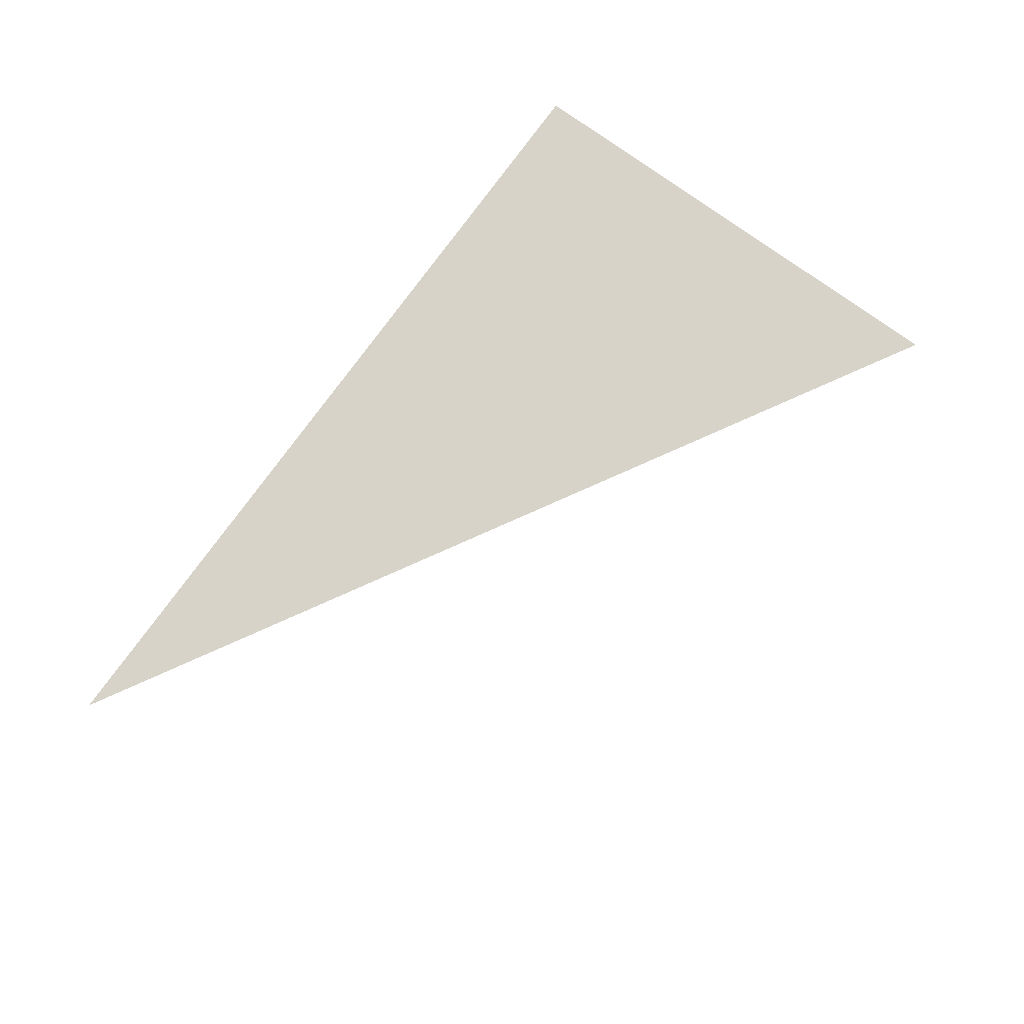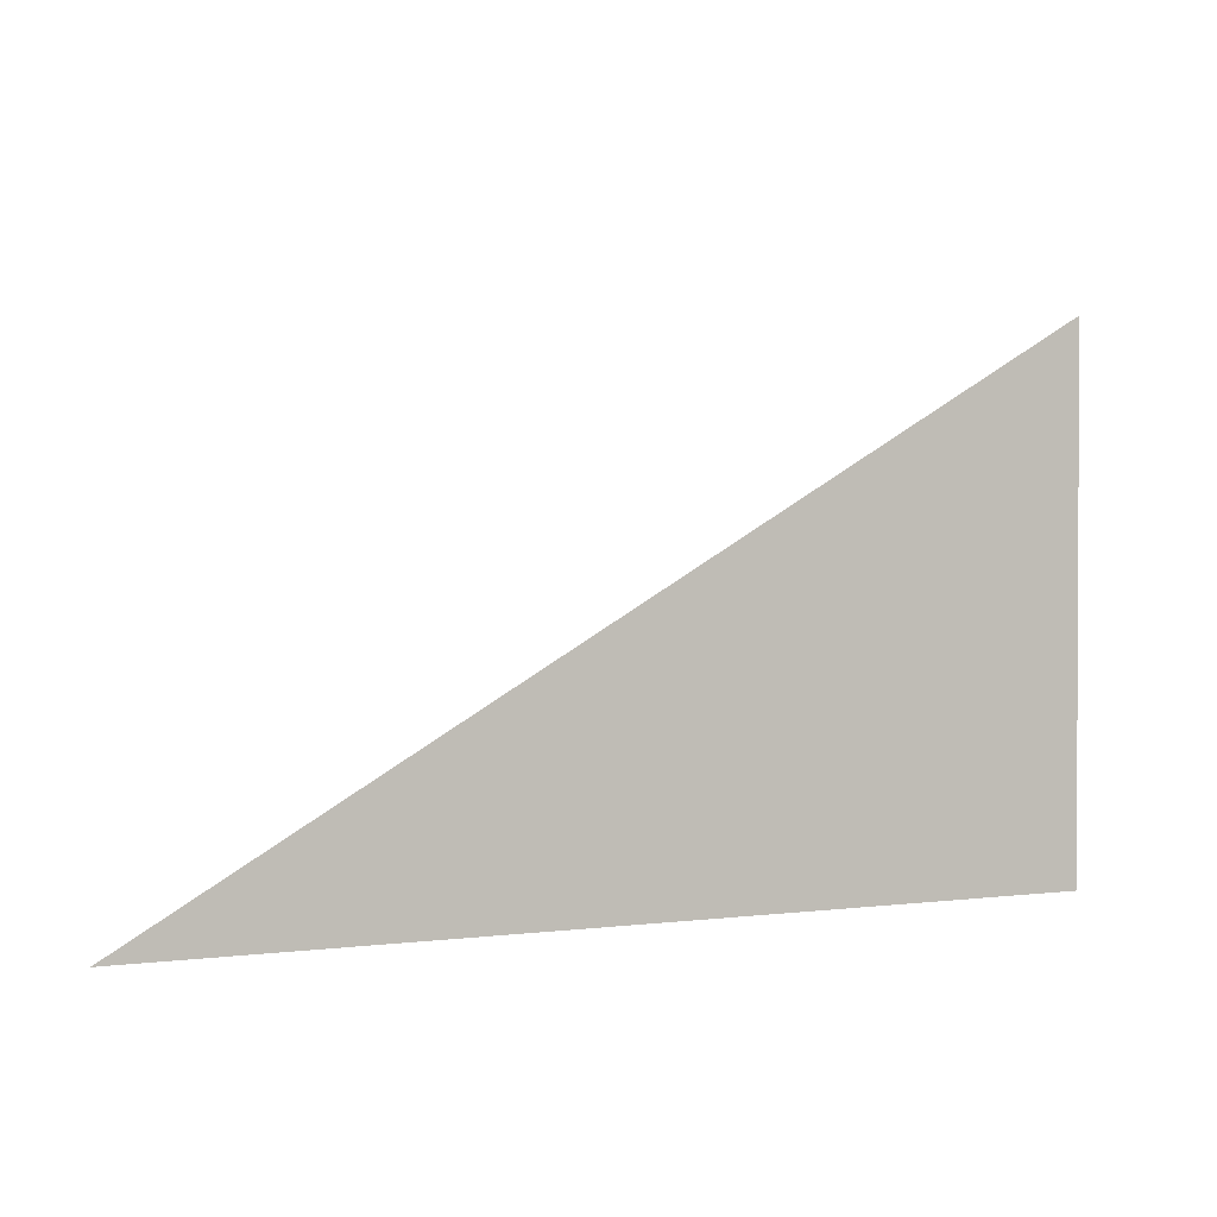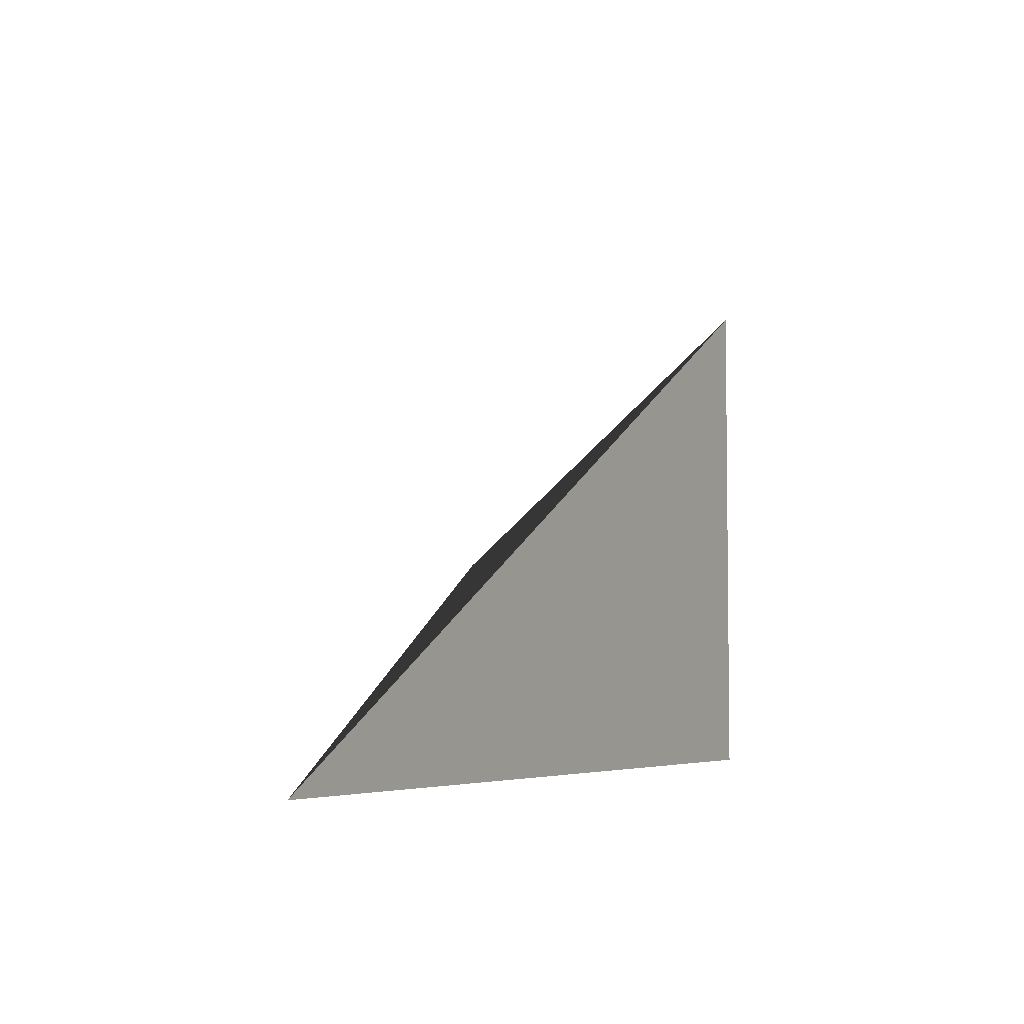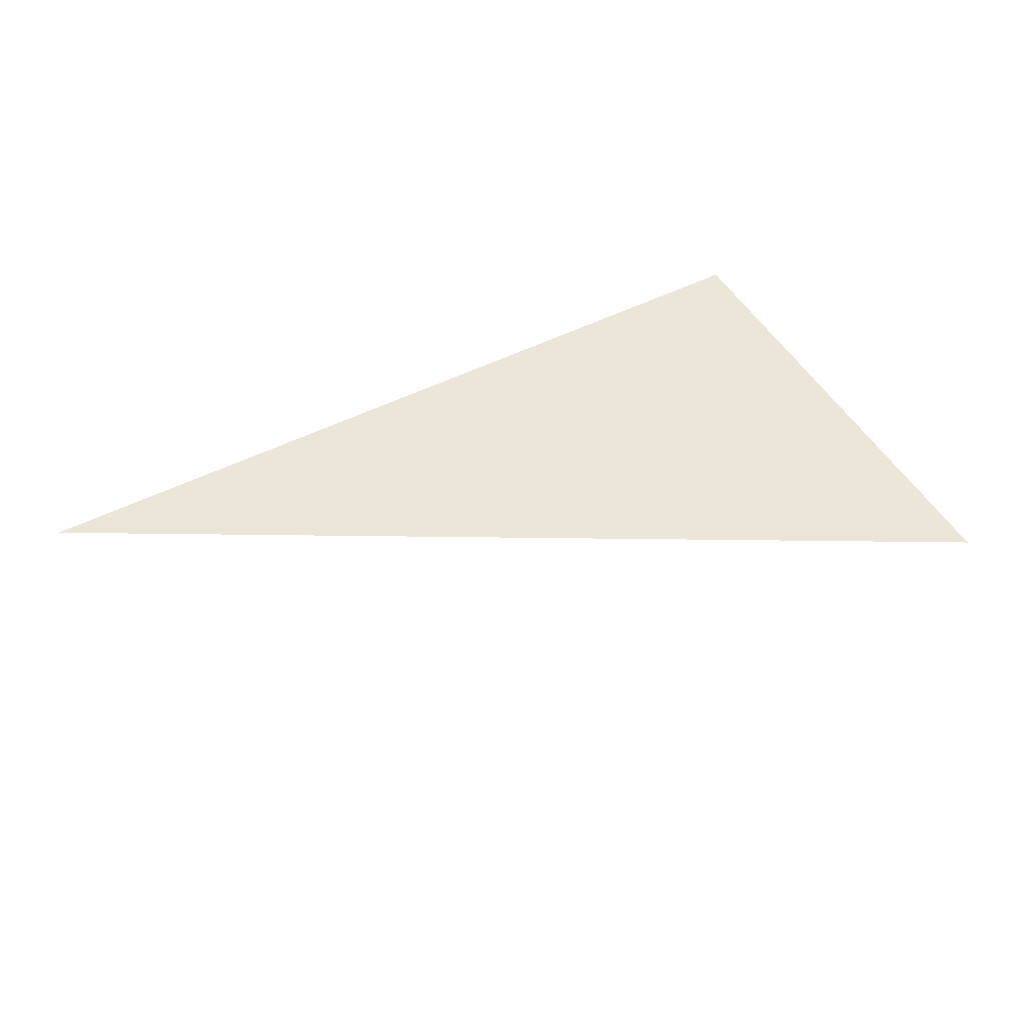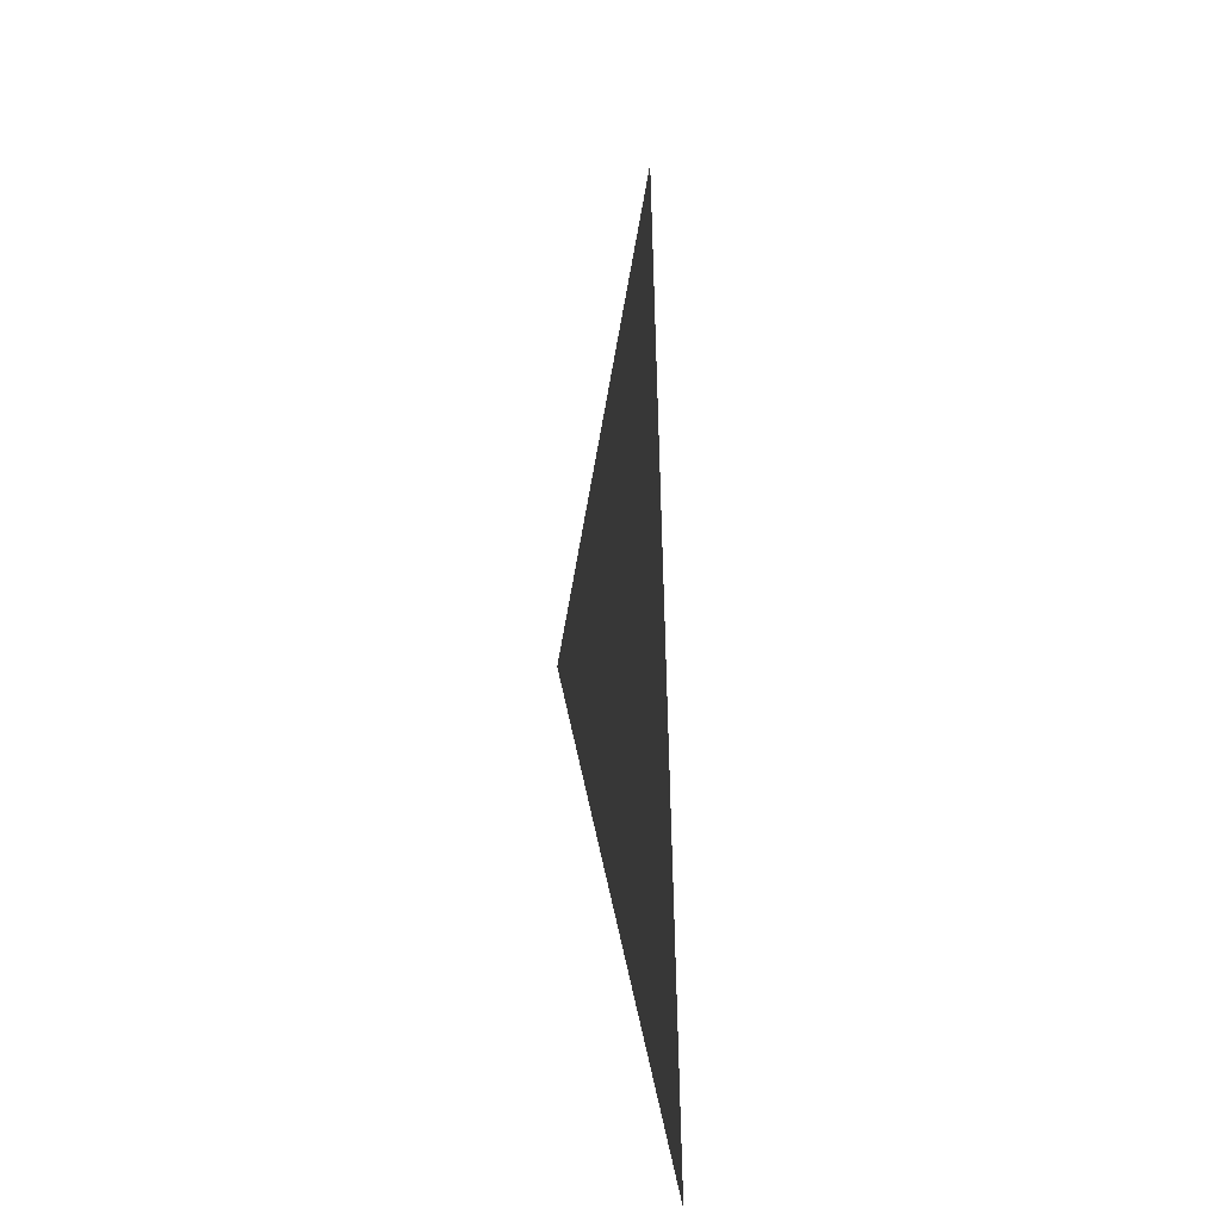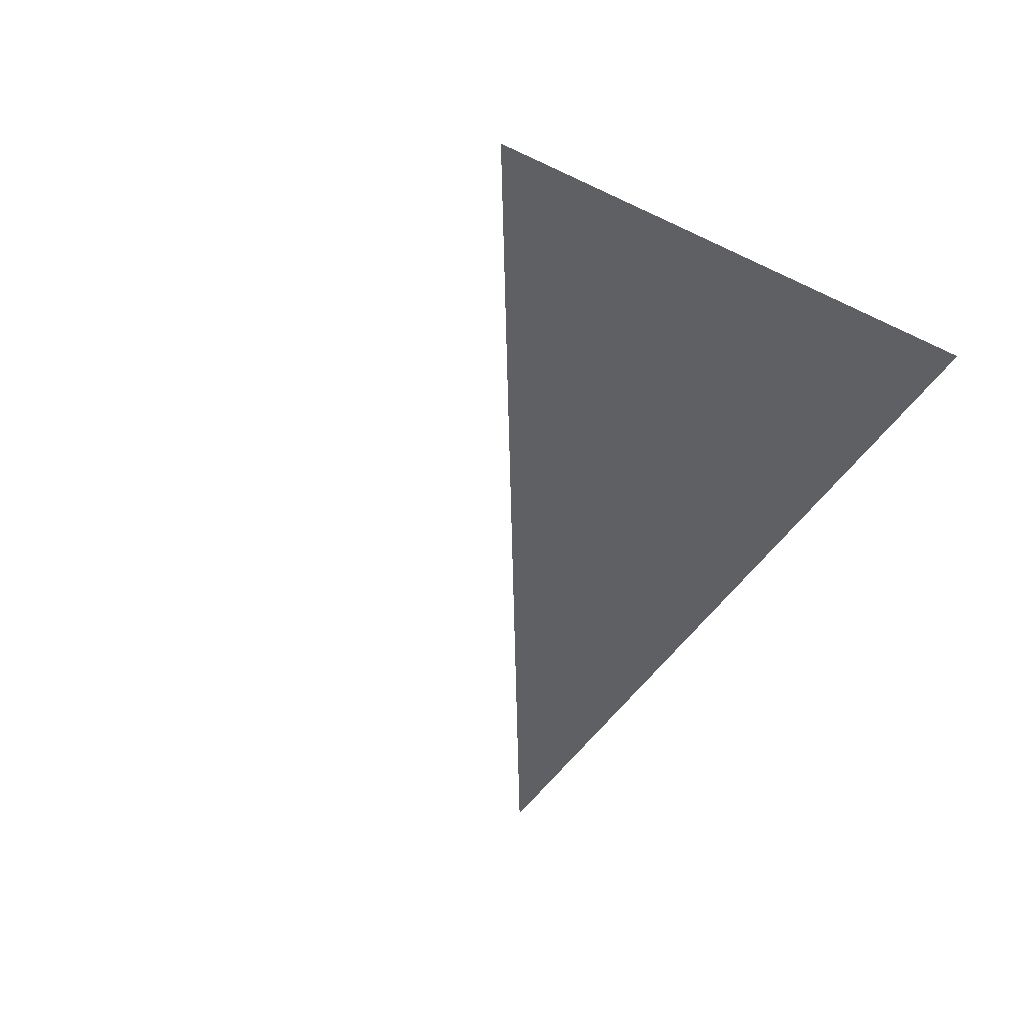
<metadata>
{"format":"obj","ext":"obj","renderer":"f3d","projection":"perspective","resolution":1024,"background":"white","views":[{"elev":76.9,"azim":125.9,"up":"+Z"},{"elev":1.5,"azim":153.9,"up":"+Y"},{"elev":-4.7,"azim":118.5,"up":"+Y"},{"elev":49.4,"azim":150.8,"up":"+Z"},{"elev":25.3,"azim":89.1,"up":"+Y"},{"elev":-44.4,"azim":-118.9,"up":"+Z"}]}
</metadata>
<code>
v 0 0 0
v 0.5 0 0
v 0.25 0.1155 0.05
v 0 0.2887 -0
f 1 2 3
f 1 3 4
f 4 3 2

</code>
